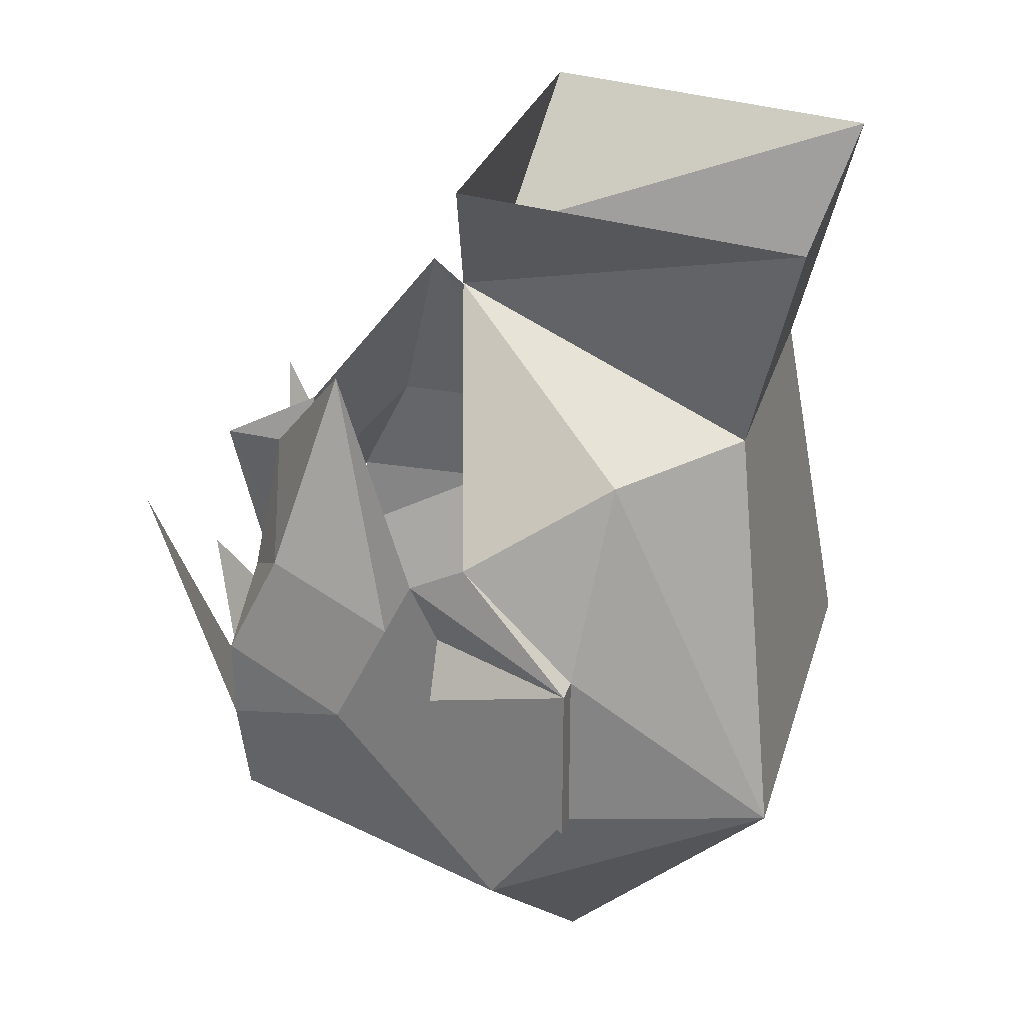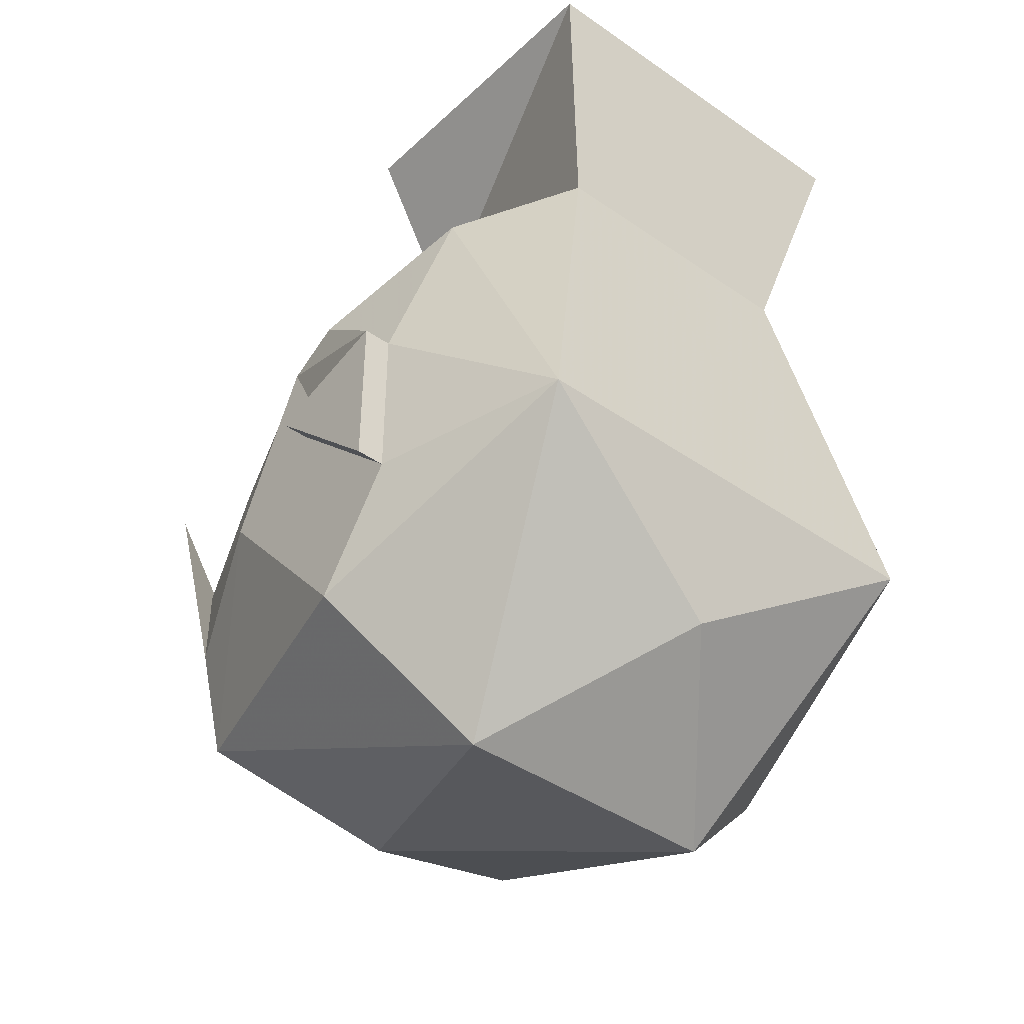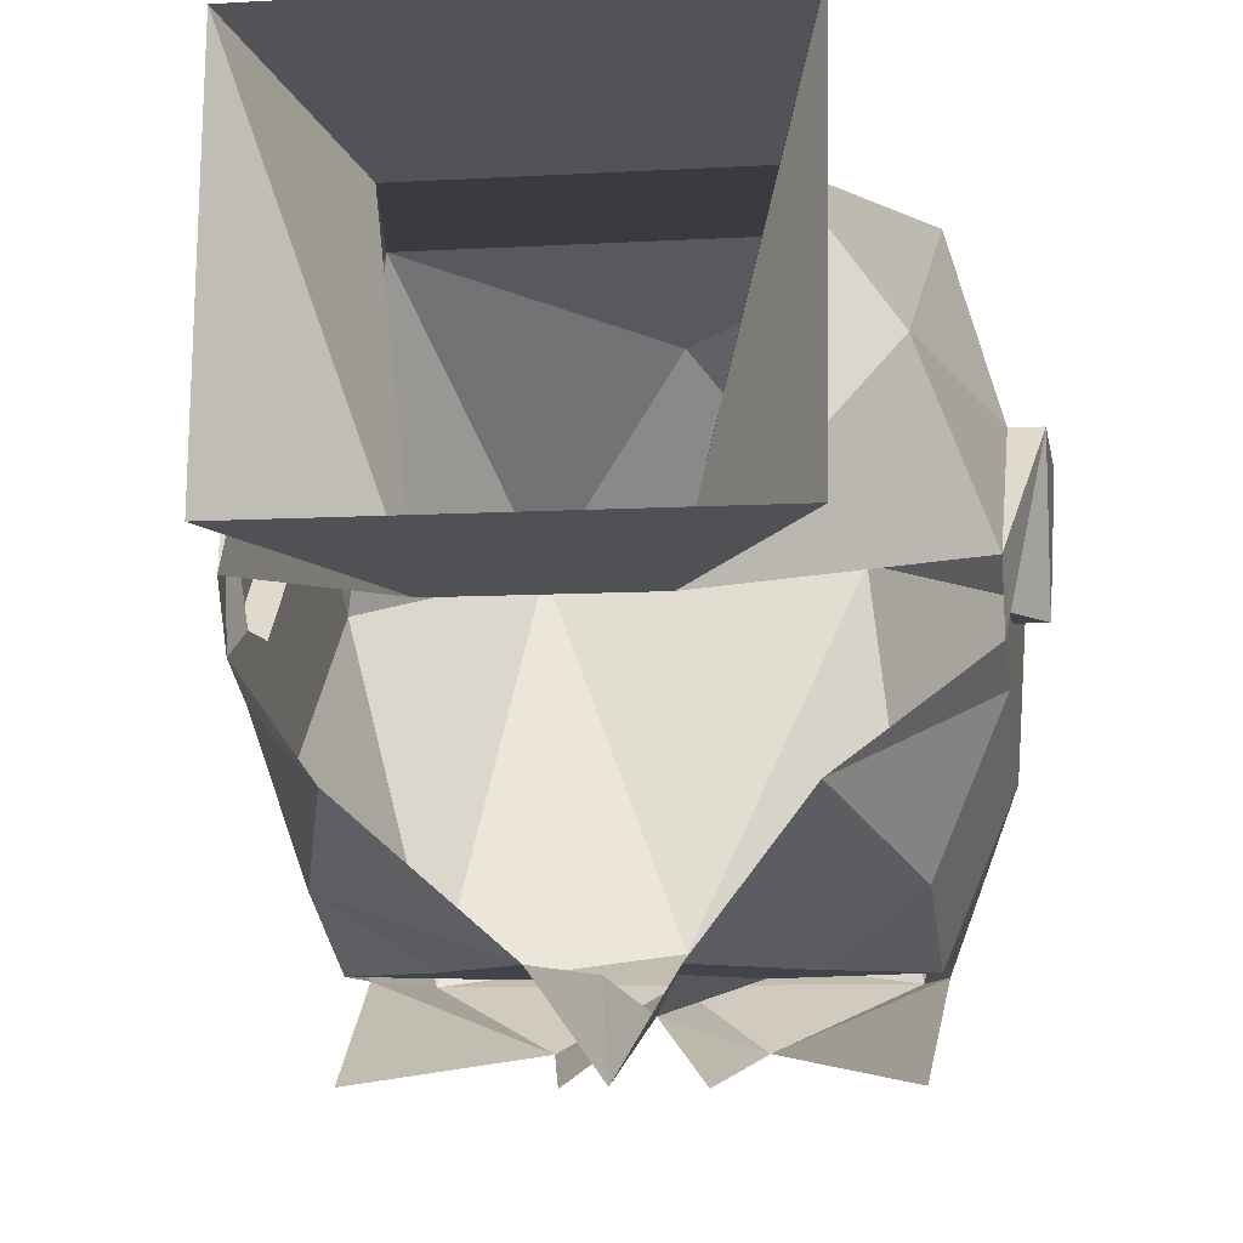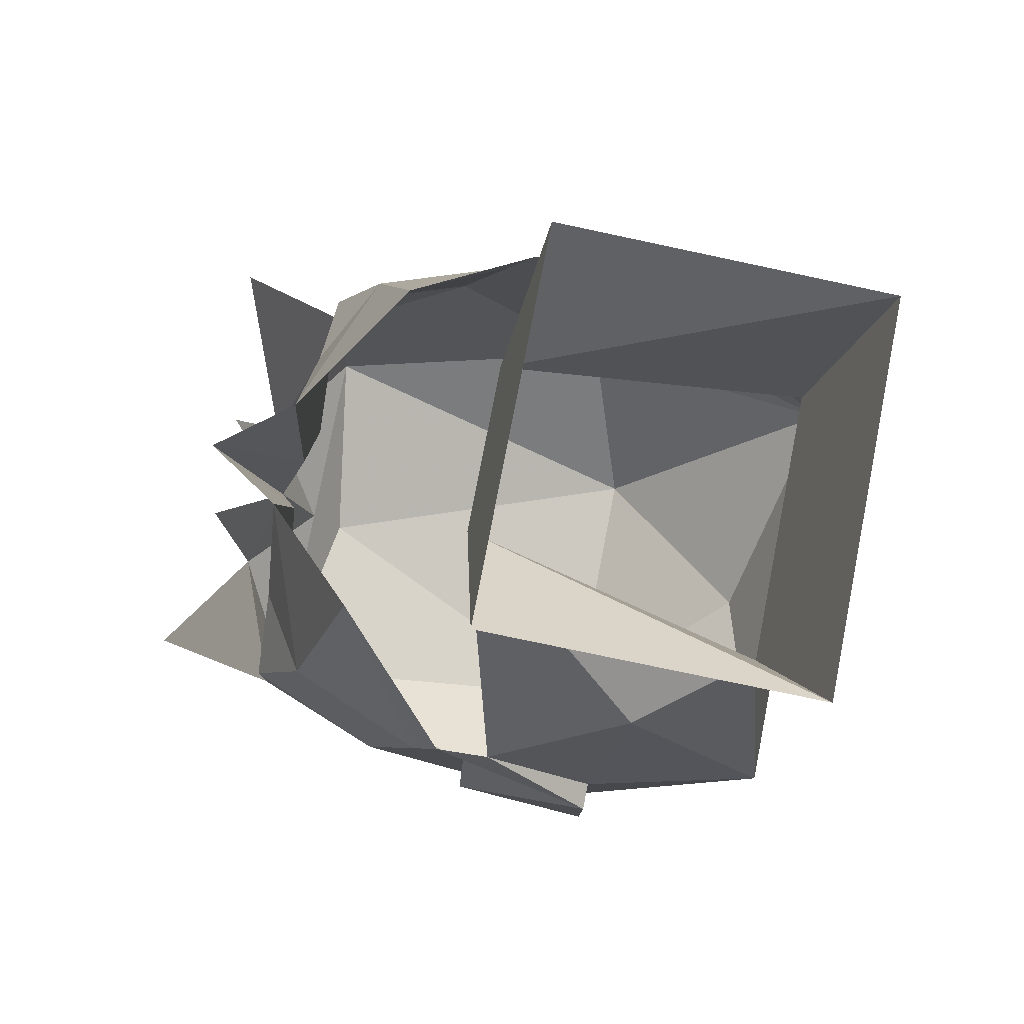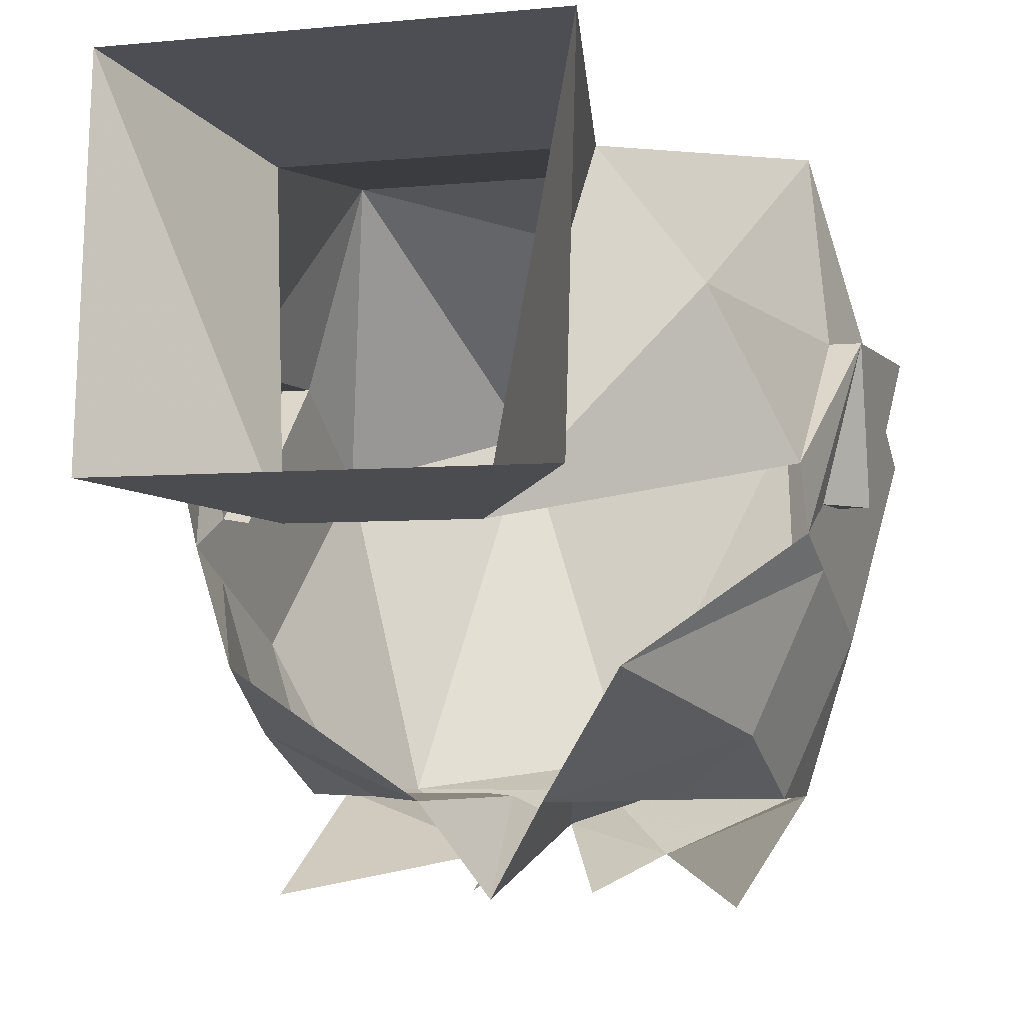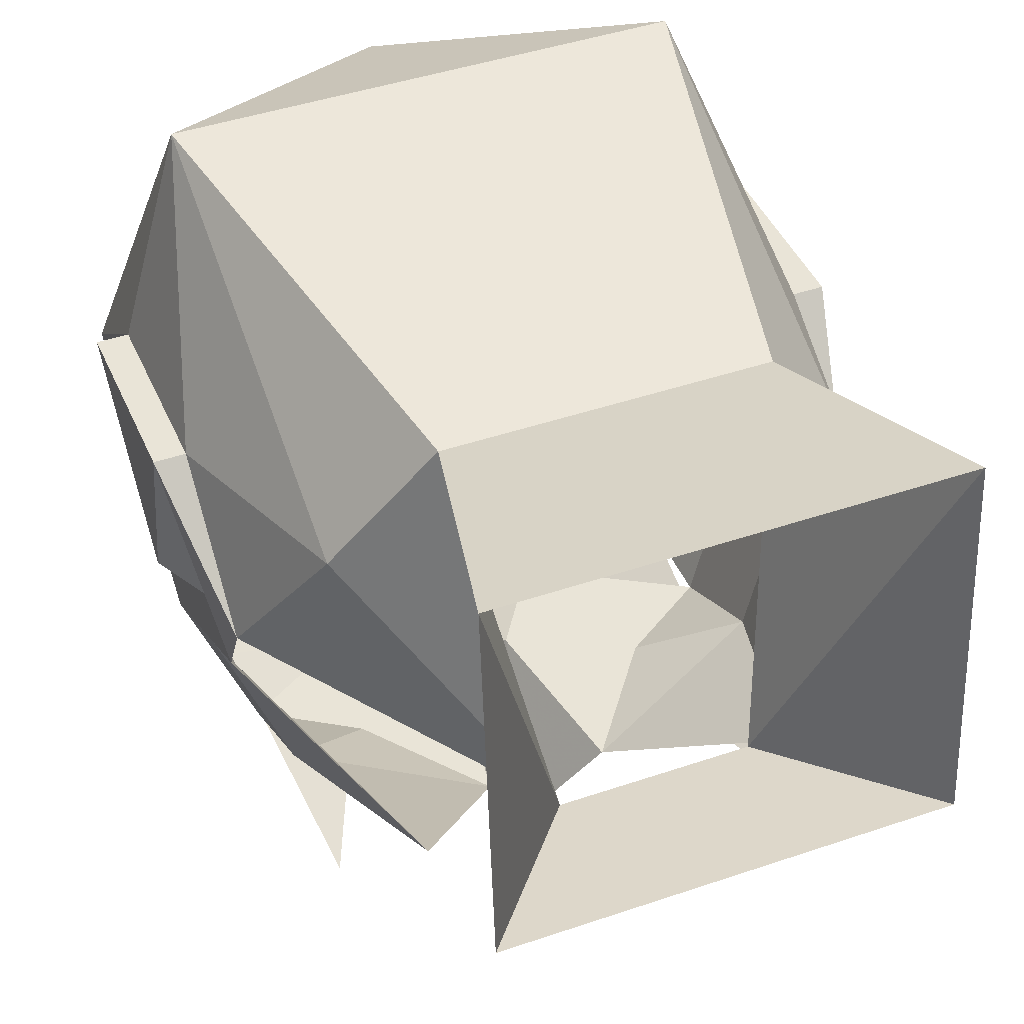
<metadata>
{"format":"obj","ext":"obj","renderer":"f3d","projection":"perspective","resolution":1024,"background":"white","views":[{"elev":28.7,"azim":-74.3,"up":"+Y"},{"elev":-42.0,"azim":-39.8,"up":"+Y"},{"elev":-8.5,"azim":-170.8,"up":"+Z"},{"elev":79.3,"azim":-79.0,"up":"+Y"},{"elev":-4.1,"azim":-160.8,"up":"+Z"},{"elev":42.9,"azim":157.8,"up":"+Z"}]}
</metadata>
<code>
v 0.03906 -1.422 -0.1328
v 0.0625 -1.43 -0.1328
v 0.007812 -1.43 -0.1328
v 0.03906 -1.414 -0.1328
v 0.0625 -1.398 -0.1172
v 0.07812 -1.438 -0.09375
v 0.0625 -1.453 -0.1328
v 0.05469 -1.484 -0.1328
v 0.02344 -1.461 -0.1484
v 0.05469 -1.391 -0.1562
v 0.02344 -1.438 -0.1328
v 0.02344 -1.453 -0.1328
v 0 -1.453 -0.1406
v 0 -1.422 -0.1484
v 0 -1.391 -0.1562
v 0.01562 -1.383 -0.1328
v 0.04688 -1.344 -0.1016
v 0.07812 -1.406 -0.07812
v 0.07812 -1.422 -0.0625
v 0.07812 -1.492 -0.04688
v 0.03906 -1.531 -0.03125
v 0 -1.5 -0.125
v 0 -1.484 -0.1328
v 0.01562 -1.422 -0.1562
v -0.007812 -1.43 -0.1328
v -0.0625 -1.43 -0.1328
v -0.03906 -1.422 -0.1328
v -0.03906 -1.414 -0.1328
v -0.01562 -1.383 -0.1328
v -0.02344 -1.453 -0.1328
v -0.02344 -1.438 -0.1328
v -0.04688 -1.344 -0.1016
v -0.0625 -1.398 -0.1172
v -0.07812 -1.406 -0.07812
v -0.07812 -1.391 -0.07031
v -0.07812 -1.406 -0.0625
v -0.08594 -1.414 -0.02344
v -0.07812 -1.383 -0.05469
v -0.07812 -1.414 -0.02344
v -0.0625 -1.359 -0.01562
v -0.02344 -1.32 -0.07031
v -0.03906 -1.352 0.01562
v -0.05469 -1.289 0.03125
v -0.05469 -1.281 -0.0625
v 0.02344 -1.32 -0.07031
v 0.05469 -1.281 -0.0625
v 0.05469 -1.289 0.03125
v 0.03906 -1.352 0.01562
v 0.0625 -1.359 -0.01562
v 0.07812 -1.383 -0.05469
v 0.07812 -1.414 -0.02344
v 0.08594 -1.414 -0.02344
v 0.07812 -1.391 -0.07031
v 0.07812 -1.406 -0.0625
v 0.0625 -1.461 0.03125
v 0.07812 -1.461 -0.02344
v 0.08594 -1.461 -0.02344
v 0.08594 -1.422 -0.0625
v -0.03906 -1.531 -0.03125
v -0.05469 -1.484 -0.1328
v -0.02344 -1.461 -0.1484
v -0.01562 -1.422 -0.1562
v 0 -1.5 0.01562
v -0.0625 -1.461 0.03125
v -0.07812 -1.492 -0.04688
v -0.07812 -1.438 -0.09375
v -0.0625 -1.453 -0.1328
v -0.0625 -1.383 -0.1562
v -0.07812 -1.461 -0.02344
v -0.07812 -1.422 -0.0625
v -0.08594 -1.461 -0.02344
v -0.08594 -1.422 -0.0625
f 1 2 3
f 2 11 3
f 25 26 27
f 25 31 26
f 1 3 4
f 1 4 2
f 2 4 5
f 3 11 12
f 3 12 13
f 3 13 14
f 3 14 15
f 3 15 16
f 3 16 4
f 4 16 5
f 5 16 17
f 25 27 28
f 25 28 29
f 25 29 15
f 25 15 14
f 25 14 13
f 25 13 30
f 25 30 31
f 26 31 30
f 32 29 33
f 35 36 37
f 35 37 38
f 38 37 39
f 41 42 43
f 41 43 44
f 41 44 45
f 45 44 46
f 45 46 47
f 45 47 48
f 50 51 52
f 50 52 53
f 53 52 54
f 12 11 2
f 26 28 27
f 28 26 33
f 28 33 29
f 48 47 43
f 48 43 42
f 51 56 57
f 51 57 52
f 52 57 58
f 52 58 54
f 54 58 19
f 19 54 54
f 54 54 53
f 56 19 58
f 56 58 57
f 36 70 36
f 36 36 35
f 71 37 72
f 71 72 69
f 71 69 39
f 71 39 37
f 36 72 37
f 72 36 70
f 72 70 69
f 2 5 6
f 2 6 7
f 7 6 8
f 7 8 9
f 7 9 10
f 5 17 18
f 5 18 6
f 6 18 19
f 6 19 20
f 6 20 8
f 8 20 21
f 8 21 22
f 8 22 23
f 8 23 9
f 9 23 13
f 9 13 24
f 32 33 34
f 32 34 35
f 35 34 36
f 38 39 40
f 38 40 41
f 41 40 42
f 45 48 49
f 45 49 50
f 50 49 51
f 53 54 18
f 53 18 17
f 48 42 55
f 48 55 49
f 49 55 51
f 51 55 56
f 54 19 18
f 22 21 59
f 22 59 60
f 22 60 23
f 23 60 61
f 23 61 13
f 13 61 62
f 59 21 63
f 59 63 64
f 59 64 65
f 59 65 60
f 60 65 66
f 60 66 67
f 60 67 61
f 61 67 68
f 63 55 64
f 64 55 42
f 64 42 40
f 64 40 39
f 64 39 69
f 64 69 65
f 65 69 70
f 65 70 66
f 66 70 34
f 66 34 33
f 66 33 26
f 66 26 67
f 63 21 55
f 55 21 20
f 55 20 56
f 56 20 19
f 36 34 70

</code>
